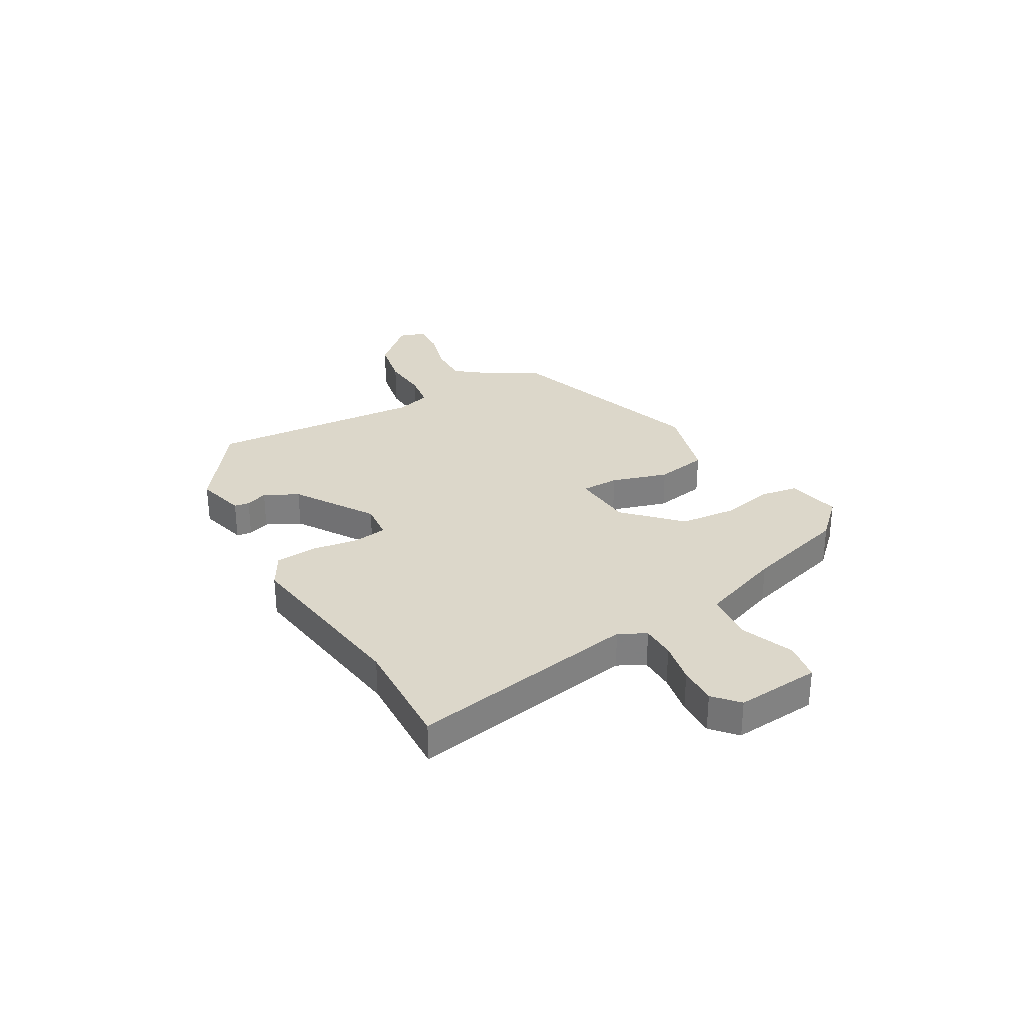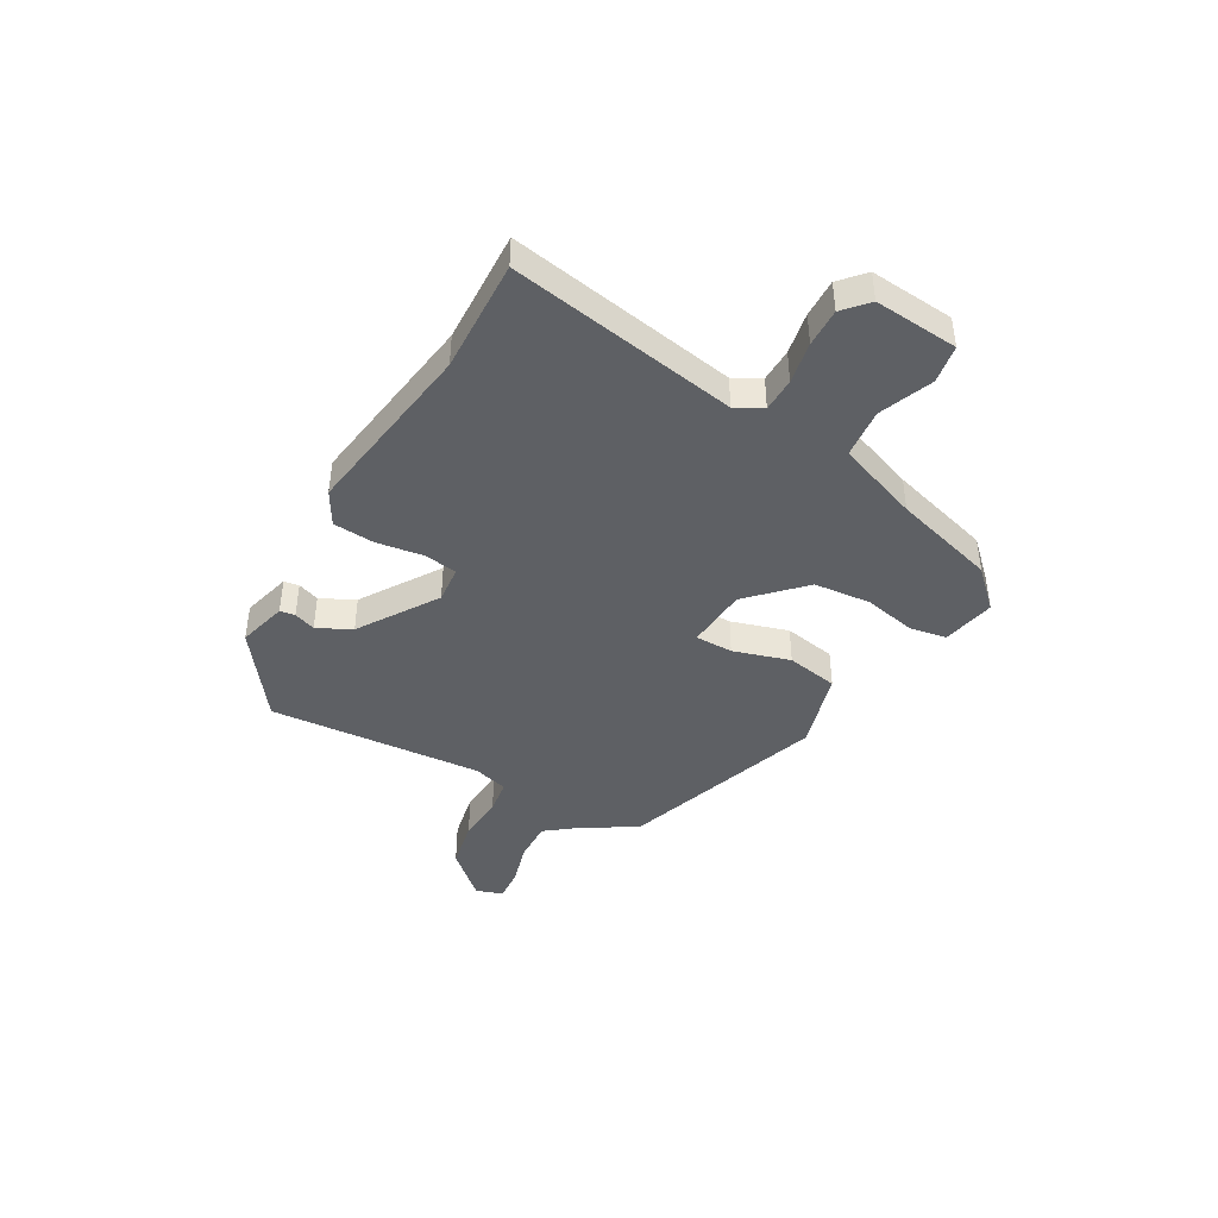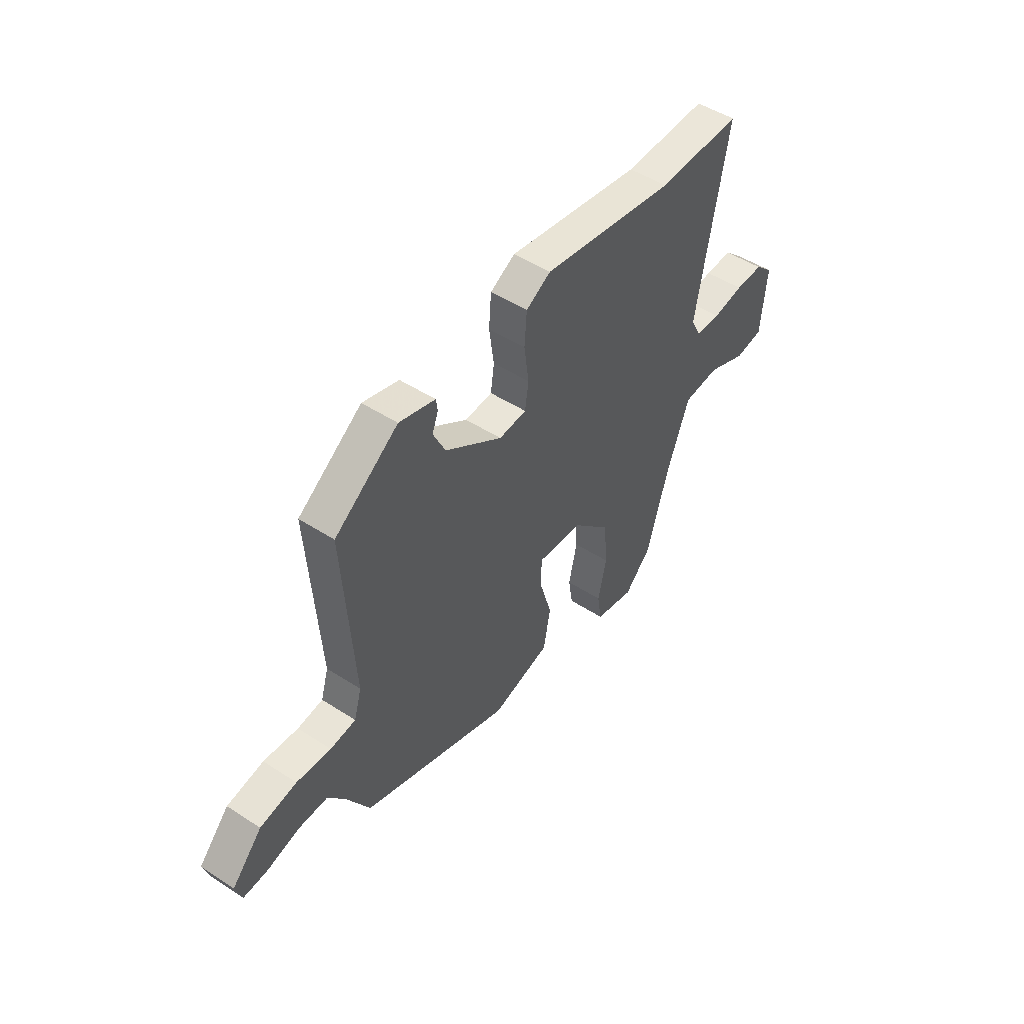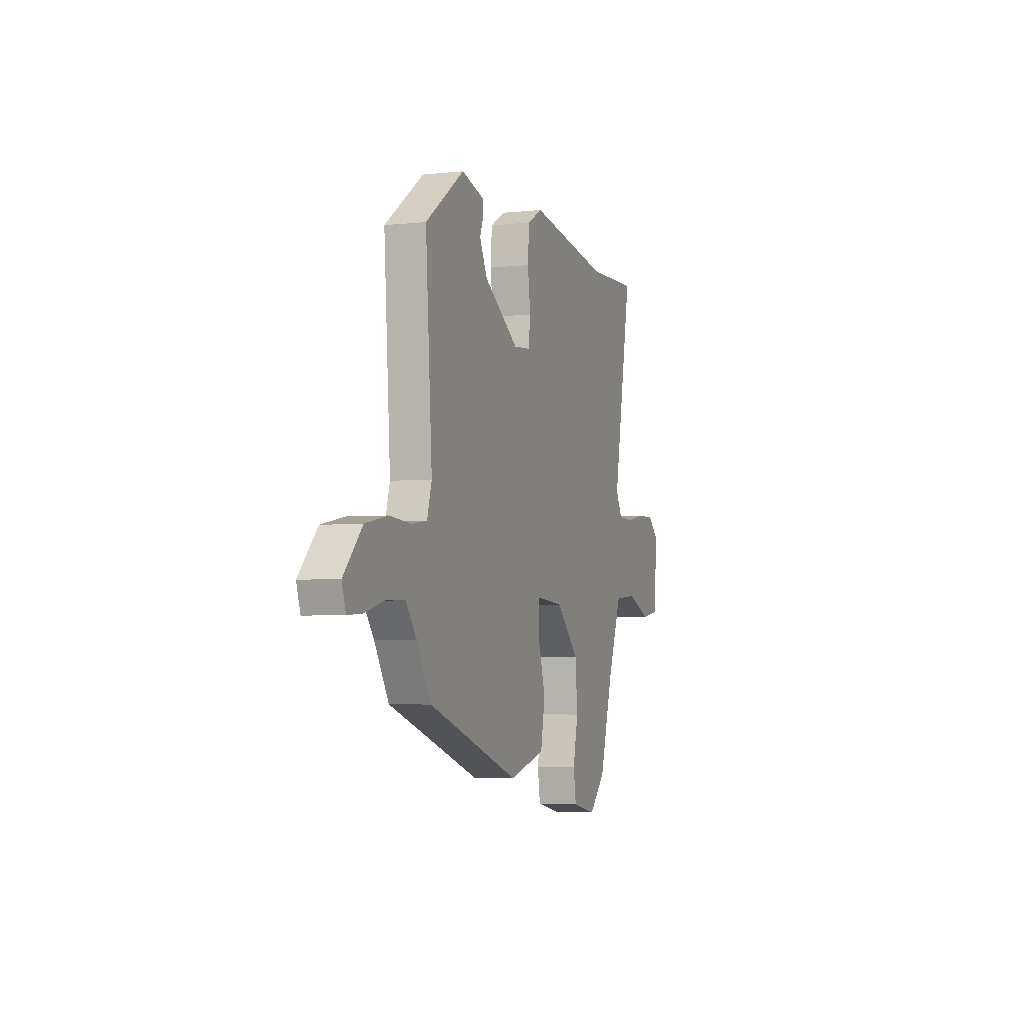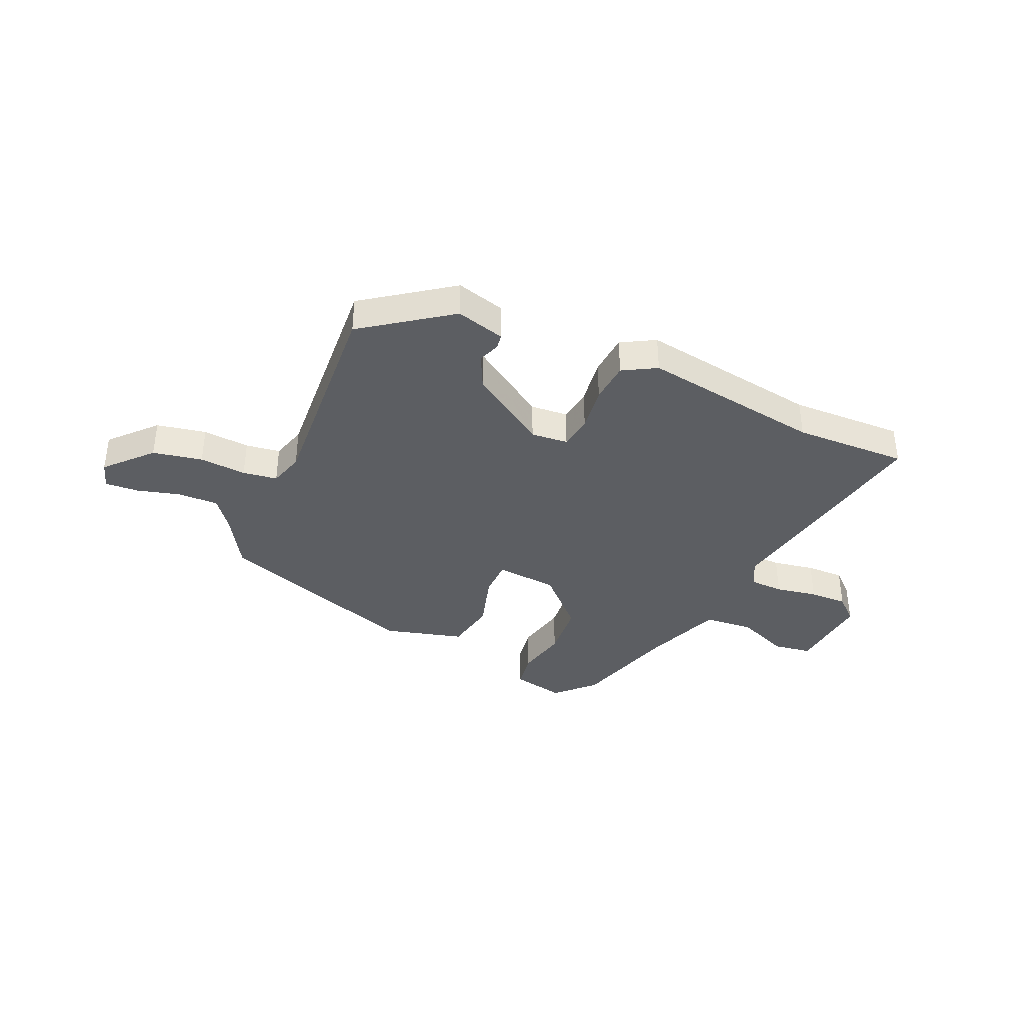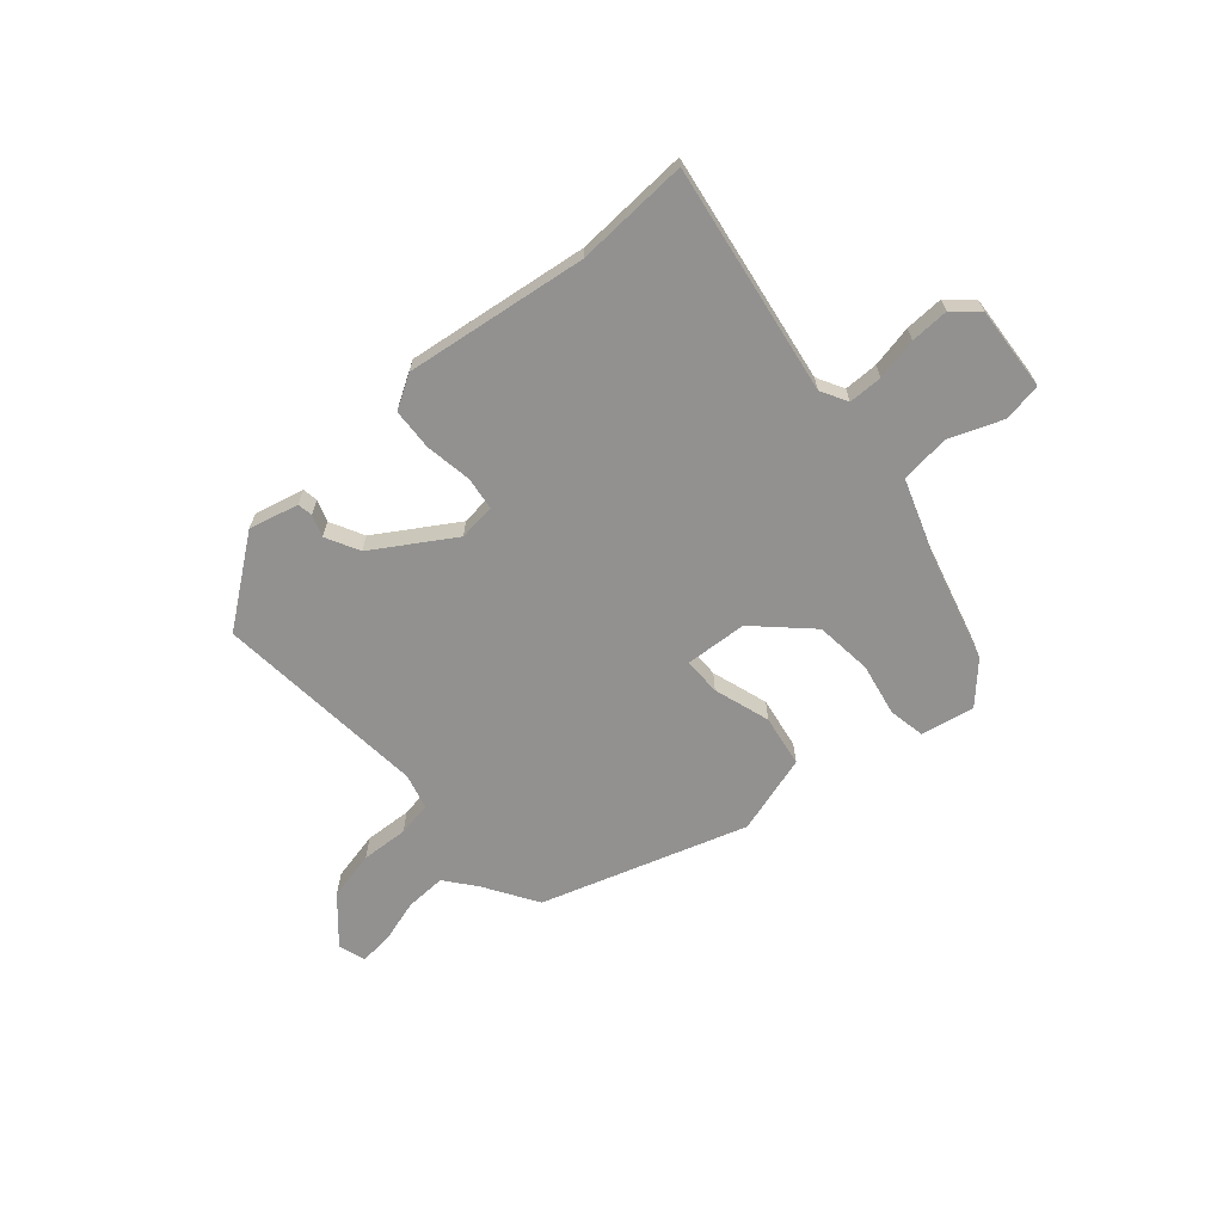
<metadata>
{"format":"obj","ext":"obj","renderer":"f3d","projection":"perspective","resolution":1024,"background":"white","views":[{"elev":30.5,"azim":60.7,"up":"+Y"},{"elev":-43.0,"azim":60.9,"up":"+Y"},{"elev":48.6,"azim":-54.0,"up":"+Z"},{"elev":-4.1,"azim":-70.4,"up":"+Z"},{"elev":-37.6,"azim":-23.8,"up":"+Y"},{"elev":-66.1,"azim":42.3,"up":"+Y"}]}
</metadata>
<code>
v 0.428 0.07 -0.475
v 0.361 0.07 -0.543
v 0.262 0.07 -0.522
v 0.251 0.07 -0.453
v 0.272 0.07 -0.357
v 0.263 0.07 -0.251
v 0.168 0.07 -0.156
v 0.053 0.07 -0.146
v 0.052 0.07 -0.216
v 0.083 0.07 -0.321
v 0.065 0.07 -0.417
v -0.083 0.07 -0.457
v -0.46 0.07 -0.326
v -0.519 0.07 -0.227
v -0.563 0.07 -0.169
v -0.638 0.07 -0.17
v -0.719 0.07 -0.192
v -0.781 0.07 -0.196
v -0.797 0.07 -0.146
v -0.721 0.07 -0.064
v -0.629 0.07 -0.046
v -0.542 0.07 -0.053
v -0.478 0.07 -0.044
v -0.459 0.07 0.021
v -0.486 0.07 0.419
v -0.326 0.07 0.534
v -0.235 0.07 0.509
v -0.231 0.07 0.481
v -0.246 0.07 0.441
v -0.215 0.07 0.378
v -0.071 0.07 0.283
v -0.002 0.07 0.289
v 0.007 0.07 0.351
v -0.005 0.07 0.437
v 0.001 0.07 0.514
v 0.063 0.07 0.549
v 0.399 0.07 0.497
v 0.61 0.07 0.503
v 0.533 0.07 0.079
v 0.559 0.07 0.029
v 0.622 0.07 0.027
v 0.7 0.07 0.041
v 0.771 0.07 0.042
v 0.816 0.07 0.001
v 0.802 0.07 -0.155
v 0.731 0.07 -0.166
v 0.633 0.07 -0.126
v 0.541 0.07 -0.134
v 0.484 0.07 -0.285
v 0.428 0 -0.475
v 0.361 0 -0.543
v 0.262 0 -0.522
v 0.251 0 -0.453
v 0.272 0 -0.357
v 0.263 0 -0.251
v 0.168 0 -0.156
v 0.053 0 -0.146
v 0.052 0 -0.216
v 0.083 0 -0.321
v 0.065 0 -0.417
v -0.083 0 -0.457
v -0.46 0 -0.326
v -0.519 0 -0.227
v -0.563 0 -0.169
v -0.638 0 -0.17
v -0.719 0 -0.192
v -0.781 0 -0.196
v -0.797 0 -0.146
v -0.721 0 -0.064
v -0.629 0 -0.046
v -0.542 0 -0.053
v -0.478 0 -0.044
v -0.459 0 0.021
v -0.486 0 0.419
v -0.326 0 0.534
v -0.235 0 0.509
v -0.231 0 0.481
v -0.246 0 0.441
v -0.215 0 0.378
v -0.071 0 0.283
v -0.002 0 0.289
v 0.007 0 0.351
v -0.005 0 0.437
v 0.001 0 0.514
v 0.063 0 0.549
v 0.399 0 0.497
v 0.61 0 0.503
v 0.533 0 0.079
v 0.559 0 0.029
v 0.622 0 0.027
v 0.7 0 0.041
v 0.771 0 0.042
v 0.816 0 0.001
v 0.802 0 -0.155
v 0.731 0 -0.166
v 0.633 0 -0.126
v 0.541 0 -0.134
v 0.484 0 -0.285
f 44 45 46 47
f 44 47 48
f 41 42 43 44
f 40 41 44 48
f 39 40 48 49
f 37 38 39
f 33 34 35 36
f 32 33 36 37
f 26 27 28 29
f 24 25 26 29
f 23 24 29 30
f 19 20 21 22
f 19 22 23
f 16 17 18 19
f 15 16 19 23
f 14 15 23
f 9 10 11 12
f 8 9 12 13
f 2 3 4 5
f 2 5 6
f 1 2 6
f 49 1 6
f 32 37 39 49
f 31 32 49 6
f 30 31 6 7
f 23 30 7 8
f 8 13 14 23
f 96 95 94 93
f 97 96 93
f 93 92 91 90
f 97 93 90 89
f 98 97 89 88
f 88 87 86
f 85 84 83 82
f 86 85 82 81
f 78 77 76 75
f 78 75 74 73
f 79 78 73 72
f 71 70 69 68
f 72 71 68
f 68 67 66 65
f 72 68 65 64
f 72 64 63
f 61 60 59 58
f 62 61 58 57
f 54 53 52 51
f 55 54 51
f 55 51 50
f 55 50 98
f 98 88 86 81
f 55 98 81 80
f 56 55 80 79
f 57 56 79 72
f 72 63 62 57
f 1 50 51 2
f 2 51 52 3
f 3 52 53 4
f 4 53 54 5
f 5 54 55 6
f 6 55 56 7
f 7 56 57 8
f 8 57 58 9
f 9 58 59 10
f 10 59 60 11
f 11 60 61 12
f 12 61 62 13
f 13 62 63 14
f 14 63 64 15
f 15 64 65 16
f 16 65 66 17
f 17 66 67 18
f 18 67 68 19
f 19 68 69 20
f 20 69 70 21
f 21 70 71 22
f 22 71 72 23
f 23 72 73 24
f 24 73 74 25
f 25 74 75 26
f 26 75 76 27
f 27 76 77 28
f 28 77 78 29
f 29 78 79 30
f 30 79 80 31
f 31 80 81 32
f 32 81 82 33
f 33 82 83 34
f 34 83 84 35
f 35 84 85 36
f 36 85 86 37
f 37 86 87 38
f 38 87 88 39
f 39 88 89 40
f 40 89 90 41
f 41 90 91 42
f 42 91 92 43
f 43 92 93 44
f 44 93 94 45
f 45 94 95 46
f 46 95 96 47
f 47 96 97 48
f 48 97 98 49
f 49 98 50 1

</code>
